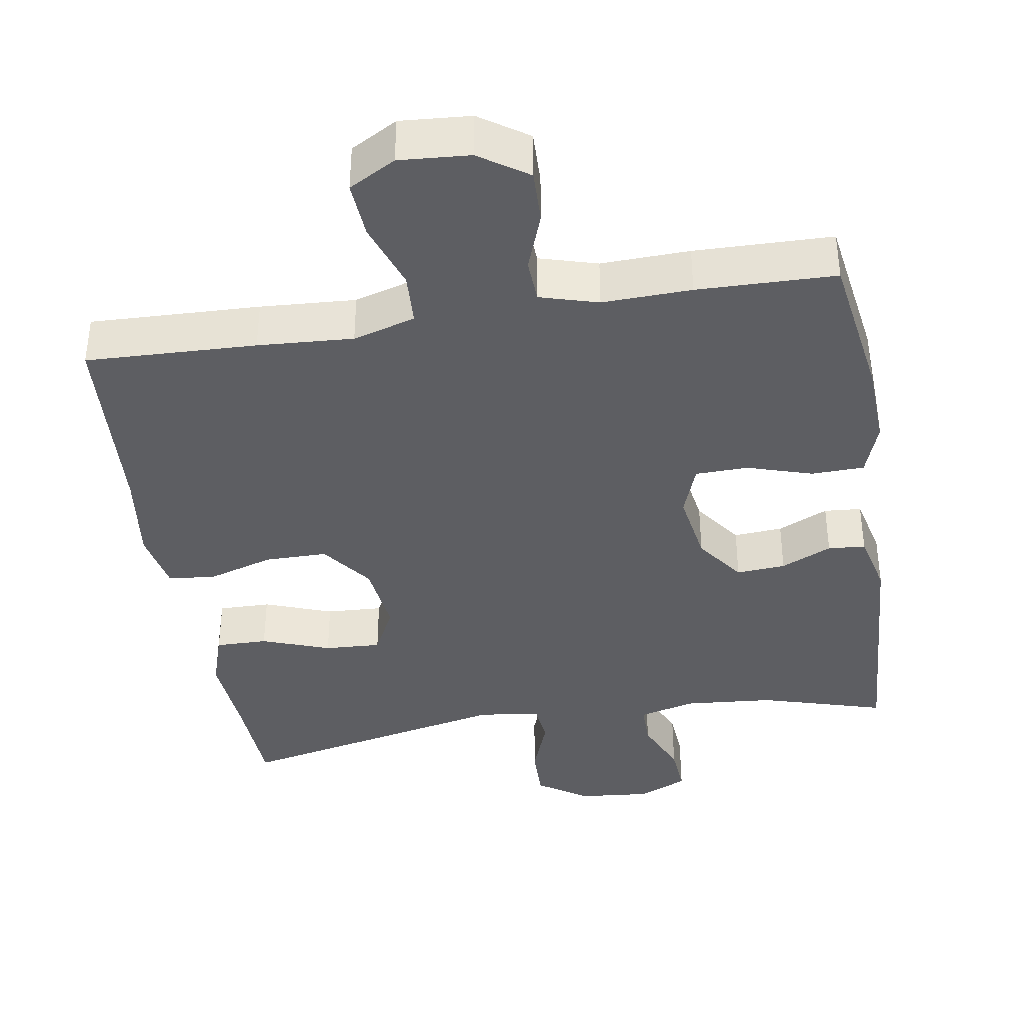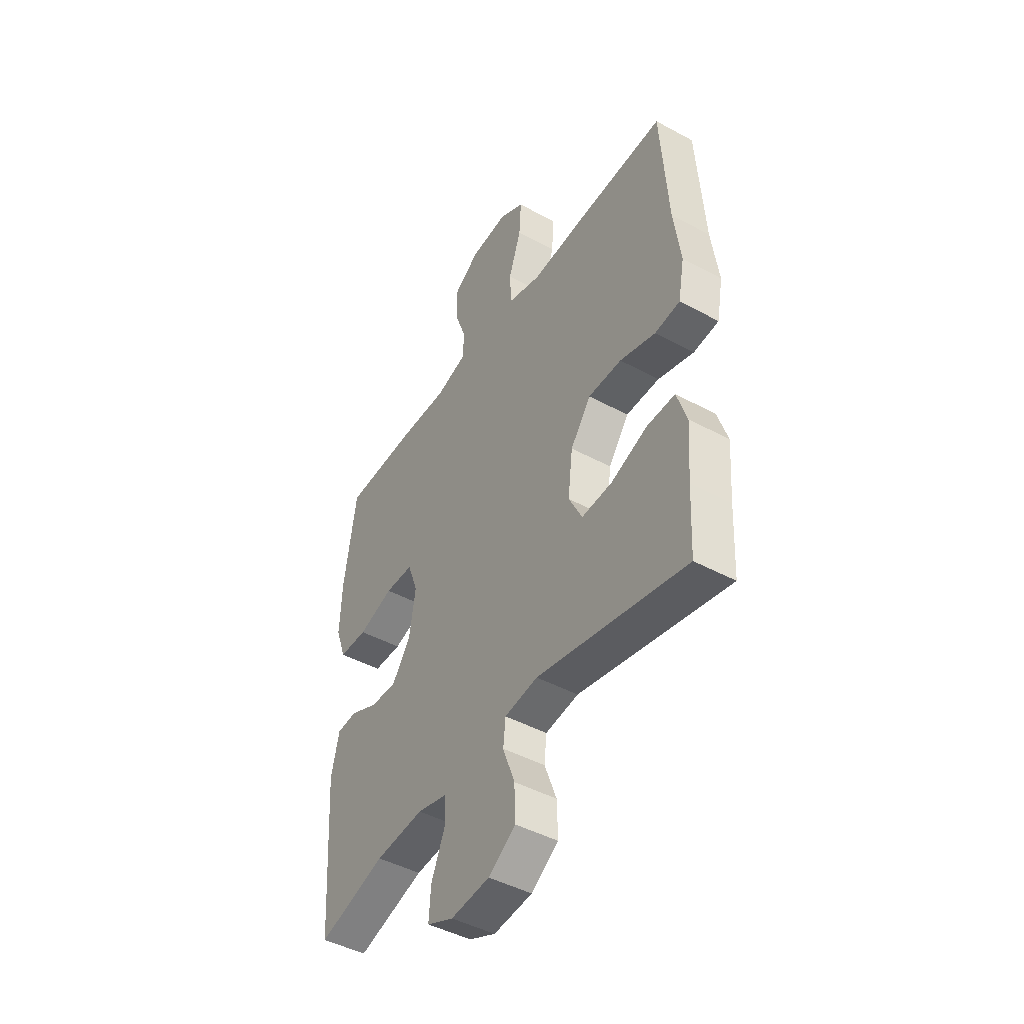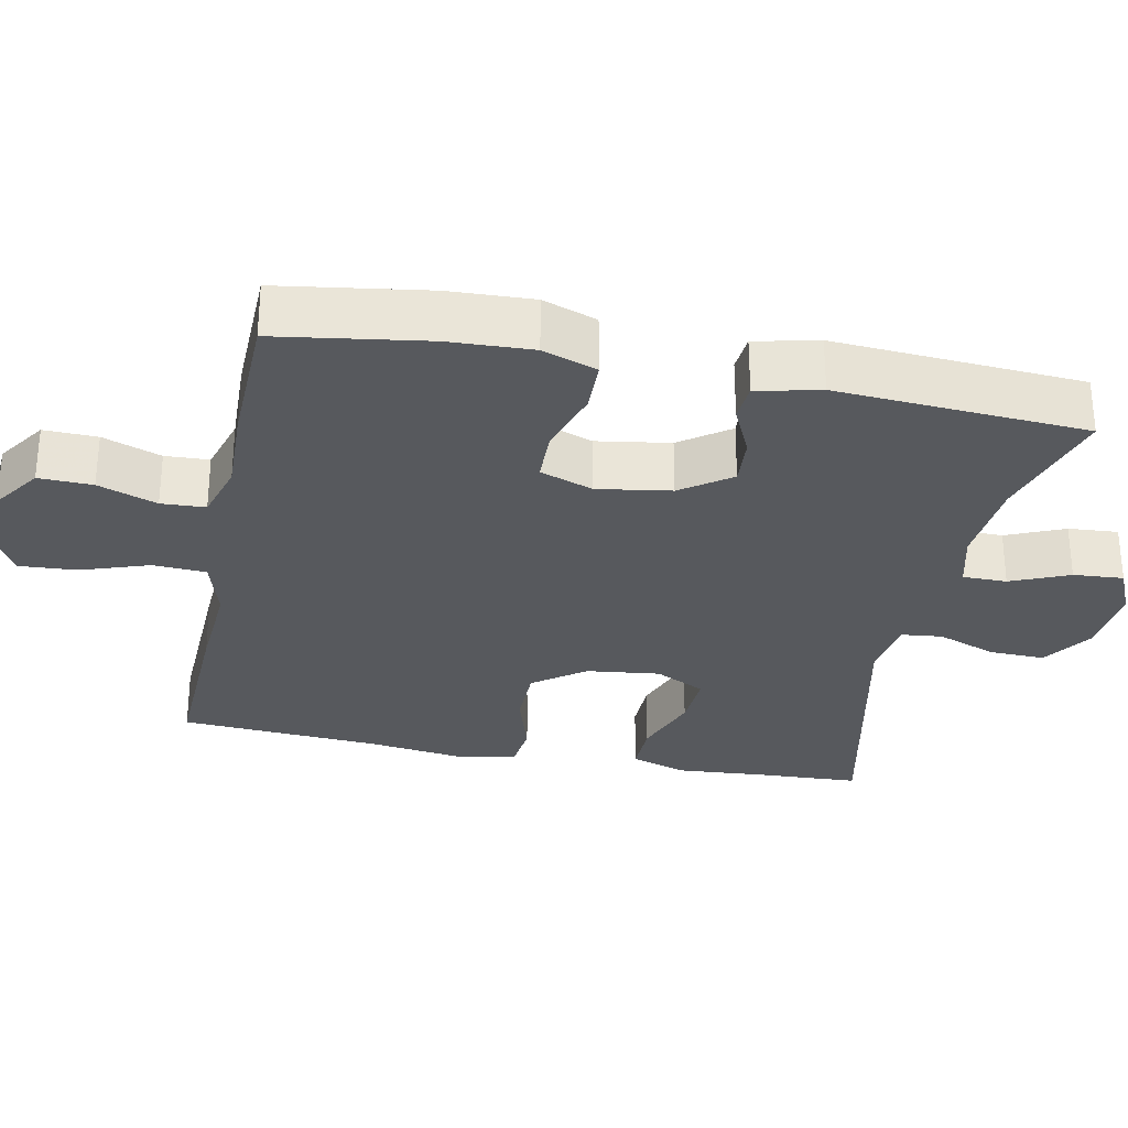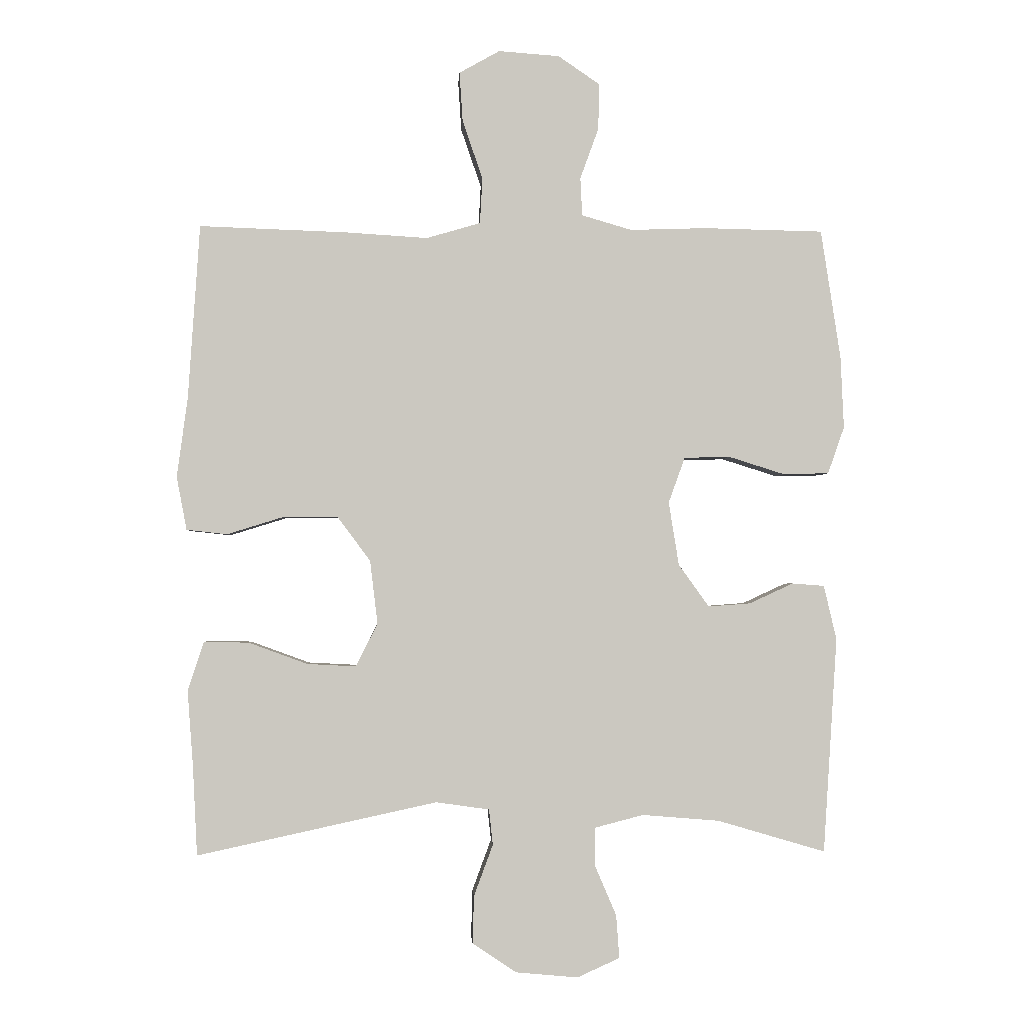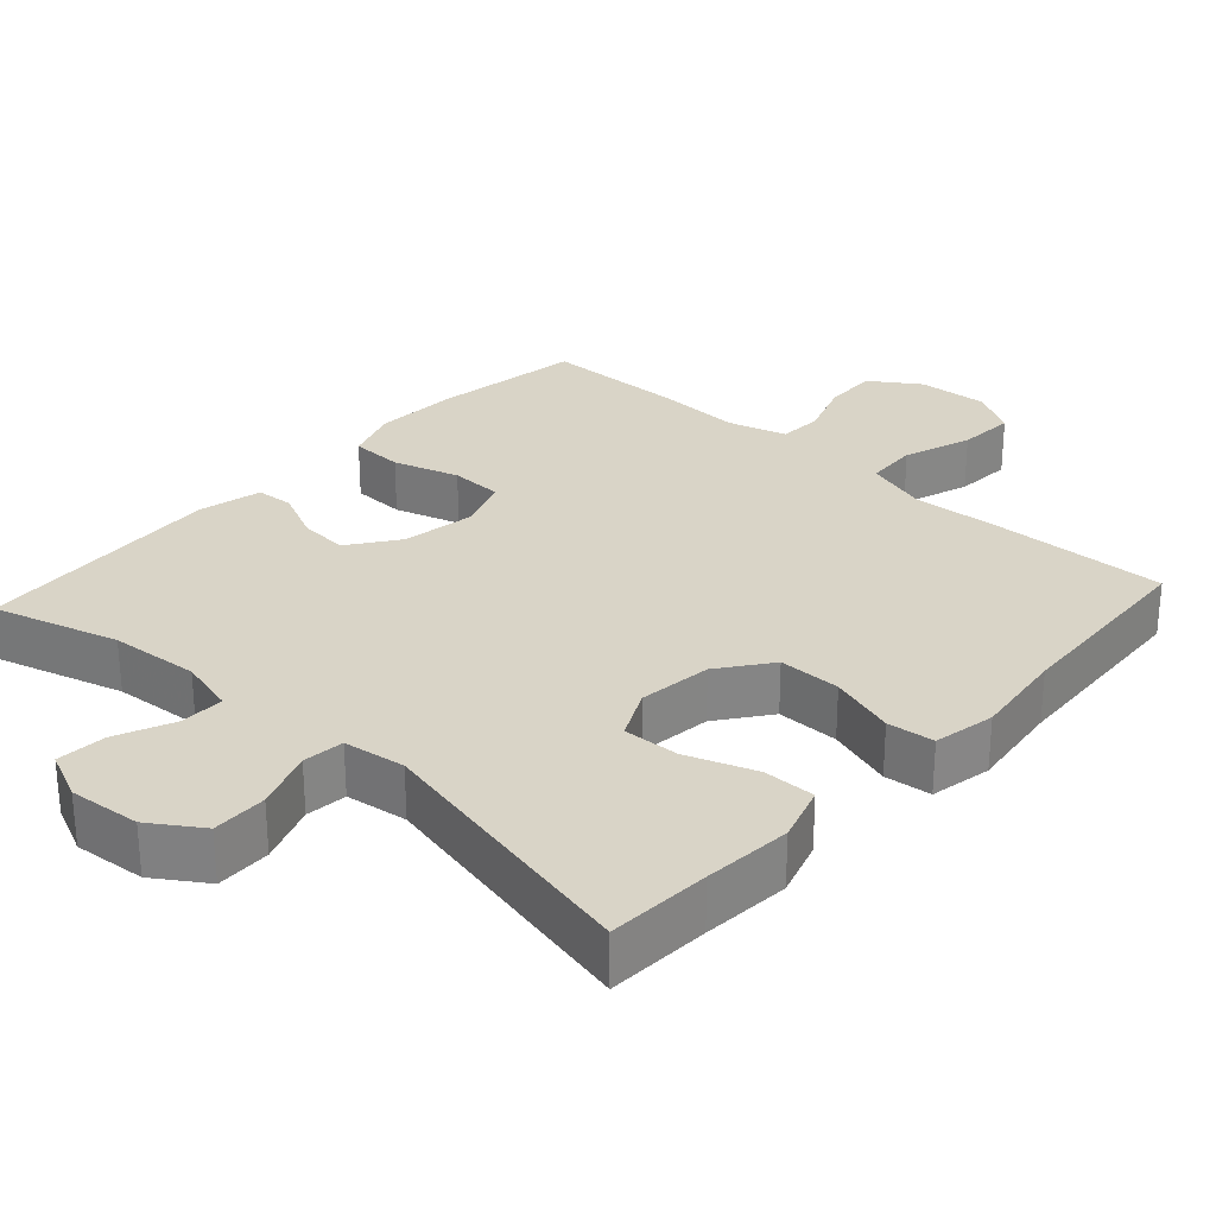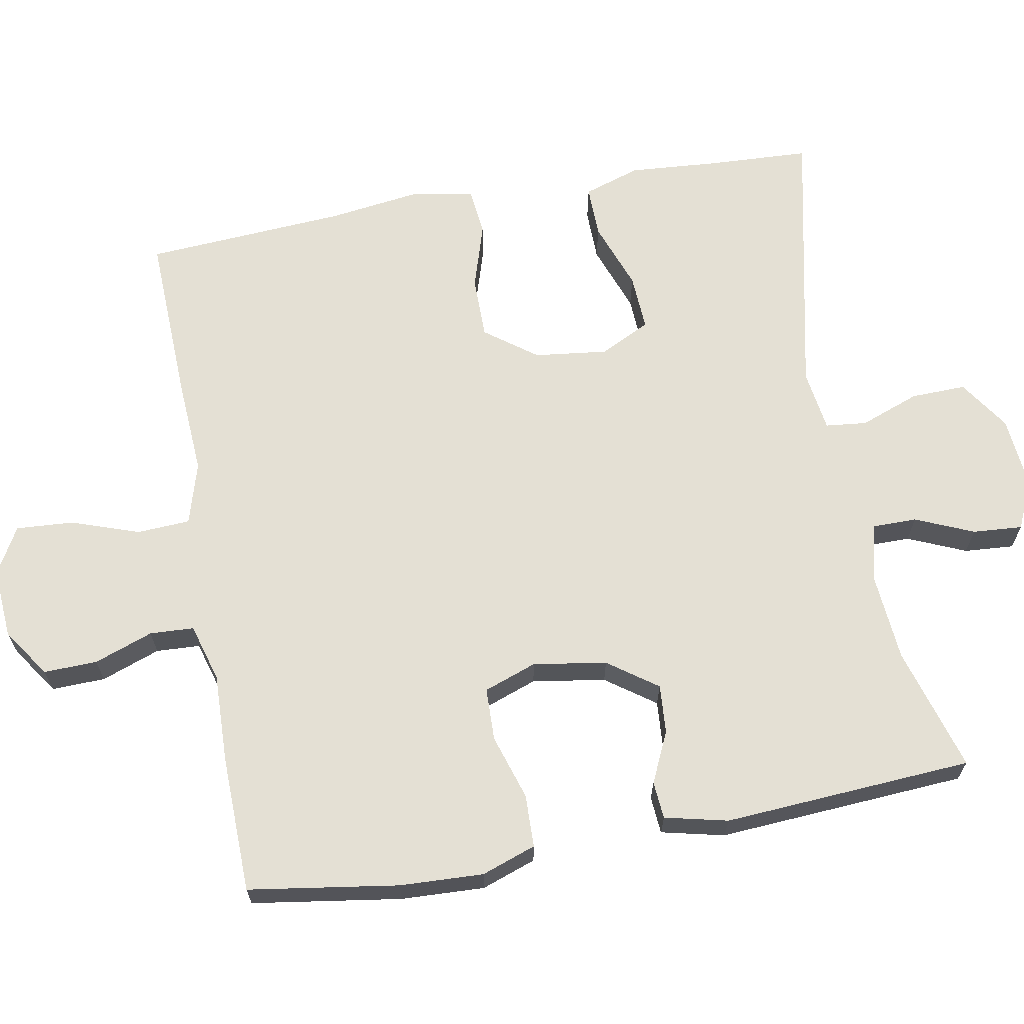
<metadata>
{"format":"obj","ext":"obj","renderer":"f3d","projection":"perspective","resolution":1024,"background":"white","views":[{"elev":-38.5,"azim":9.3,"up":"+Y"},{"elev":-45.7,"azim":-121.9,"up":"+Z"},{"elev":-29.7,"azim":78.5,"up":"+Y"},{"elev":-2.0,"azim":-3.1,"up":"+Z"},{"elev":28.5,"azim":-137.6,"up":"+Y"},{"elev":66.0,"azim":79.7,"up":"+Y"}]}
</metadata>
<code>
v -0.5 0.07 0.5
v -0.268 0.07 0.492
v -0.138 0.07 0.484
v -0.053 0.07 0.509
v -0.049 0.07 0.581
v -0.081 0.07 0.674
v -0.086 0.07 0.752
v -0.022 0.07 0.788
v 0.074 0.07 0.781
v 0.14 0.07 0.736
v 0.138 0.07 0.663
v 0.109 0.07 0.583
v 0.112 0.07 0.523
v 0.191 0.07 0.5
v 0.312 0.07 0.504
v 0.5 0.07 0.5
v 0.531 0.07 0.296
v 0.536 0.07 0.182
v 0.51 0.07 0.108
v 0.438 0.07 0.106
v 0.349 0.07 0.134
v 0.277 0.07 0.132
v 0.251 0.07 0.06
v 0.267 0.07 -0.04
v 0.315 0.07 -0.107
v 0.382 0.07 -0.102
v 0.451 0.07 -0.07
v 0.502 0.07 -0.074
v 0.522 0.07 -0.16
v 0.5 0.07 -0.5
v 0.33 0.07 -0.45
v 0.208 0.07 -0.44
v 0.131 0.07 -0.46
v 0.131 0.07 -0.52
v 0.165 0.07 -0.599
v 0.17 0.07 -0.667
v 0.103 0.07 -0.697
v 0.005 0.07 -0.688
v -0.064 0.07 -0.642
v -0.062 0.07 -0.567
v -0.032 0.07 -0.486
v -0.038 0.07 -0.43
v -0.122 0.07 -0.418
v -0.5 0.07 -0.5
v -0.507 0.07 -0.36
v -0.516 0.07 -0.24
v -0.491 0.07 -0.163
v -0.42 0.07 -0.164
v -0.327 0.07 -0.198
v -0.25 0.07 -0.202
v -0.216 0.07 -0.134
v -0.228 0.07 -0.034
v -0.28 0.07 0.036
v -0.365 0.07 0.036
v -0.455 0.07 0.008
v -0.519 0.07 0.015
v -0.535 0.07 0.099
v -0.518 0.07 0.226
v -0.5 0 0.5
v -0.268 0 0.492
v -0.138 0 0.484
v -0.053 0 0.509
v -0.049 0 0.581
v -0.081 0 0.674
v -0.086 0 0.752
v -0.022 0 0.788
v 0.074 0 0.781
v 0.14 0 0.736
v 0.138 0 0.663
v 0.109 0 0.583
v 0.112 0 0.523
v 0.191 0 0.5
v 0.312 0 0.504
v 0.5 0 0.5
v 0.531 0 0.296
v 0.536 0 0.182
v 0.51 0 0.108
v 0.438 0 0.106
v 0.349 0 0.134
v 0.277 0 0.132
v 0.251 0 0.06
v 0.267 0 -0.04
v 0.315 0 -0.107
v 0.382 0 -0.102
v 0.451 0 -0.07
v 0.502 0 -0.074
v 0.522 0 -0.16
v 0.5 0 -0.5
v 0.33 0 -0.45
v 0.208 0 -0.44
v 0.131 0 -0.46
v 0.131 0 -0.52
v 0.165 0 -0.599
v 0.17 0 -0.667
v 0.103 0 -0.697
v 0.005 0 -0.688
v -0.064 0 -0.642
v -0.062 0 -0.567
v -0.032 0 -0.486
v -0.038 0 -0.43
v -0.122 0 -0.418
v -0.5 0 -0.5
v -0.507 0 -0.36
v -0.516 0 -0.24
v -0.491 0 -0.163
v -0.42 0 -0.164
v -0.327 0 -0.198
v -0.25 0 -0.202
v -0.216 0 -0.134
v -0.228 0 -0.034
v -0.28 0 0.036
v -0.365 0 0.036
v -0.455 0 0.008
v -0.519 0 0.015
v -0.535 0 0.099
v -0.518 0 0.226
f 55 56 57 58
f 54 55 58 1
f 53 54 1 2
f 52 53 2 3
f 51 52 3 4
f 46 47 48 49
f 45 46 49 50
f 43 44 45 50
f 42 43 50 51
f 38 39 40 41
f 38 41 42
f 37 38 42
f 34 35 36 37
f 33 34 37 42
f 32 33 42 51
f 28 29 30 31
f 26 27 28 31
f 25 26 31 32
f 24 25 32 51
f 18 19 20 21
f 18 21 22
f 17 18 22
f 14 15 16 17
f 13 14 17 22
f 9 10 11 12
f 9 12 13
f 8 9 13
f 5 6 7 8
f 4 5 8 13
f 23 24 51 4
f 4 13 22 23
f 116 115 114 113
f 59 116 113 112
f 60 59 112 111
f 61 60 111 110
f 62 61 110 109
f 107 106 105 104
f 108 107 104 103
f 108 103 102 101
f 109 108 101 100
f 99 98 97 96
f 100 99 96
f 100 96 95
f 95 94 93 92
f 100 95 92 91
f 109 100 91 90
f 89 88 87 86
f 89 86 85 84
f 90 89 84 83
f 109 90 83 82
f 79 78 77 76
f 80 79 76
f 80 76 75
f 75 74 73 72
f 80 75 72 71
f 70 69 68 67
f 71 70 67
f 71 67 66
f 66 65 64 63
f 71 66 63 62
f 62 109 82 81
f 81 80 71 62
f 1 59 60 2
f 2 60 61 3
f 3 61 62 4
f 4 62 63 5
f 5 63 64 6
f 6 64 65 7
f 7 65 66 8
f 8 66 67 9
f 9 67 68 10
f 10 68 69 11
f 11 69 70 12
f 12 70 71 13
f 13 71 72 14
f 14 72 73 15
f 15 73 74 16
f 16 74 75 17
f 17 75 76 18
f 18 76 77 19
f 19 77 78 20
f 20 78 79 21
f 21 79 80 22
f 22 80 81 23
f 23 81 82 24
f 24 82 83 25
f 25 83 84 26
f 26 84 85 27
f 27 85 86 28
f 28 86 87 29
f 29 87 88 30
f 30 88 89 31
f 31 89 90 32
f 32 90 91 33
f 33 91 92 34
f 34 92 93 35
f 35 93 94 36
f 36 94 95 37
f 37 95 96 38
f 38 96 97 39
f 39 97 98 40
f 40 98 99 41
f 41 99 100 42
f 42 100 101 43
f 43 101 102 44
f 44 102 103 45
f 45 103 104 46
f 46 104 105 47
f 47 105 106 48
f 48 106 107 49
f 49 107 108 50
f 50 108 109 51
f 51 109 110 52
f 52 110 111 53
f 53 111 112 54
f 54 112 113 55
f 55 113 114 56
f 56 114 115 57
f 57 115 116 58
f 58 116 59 1

</code>
